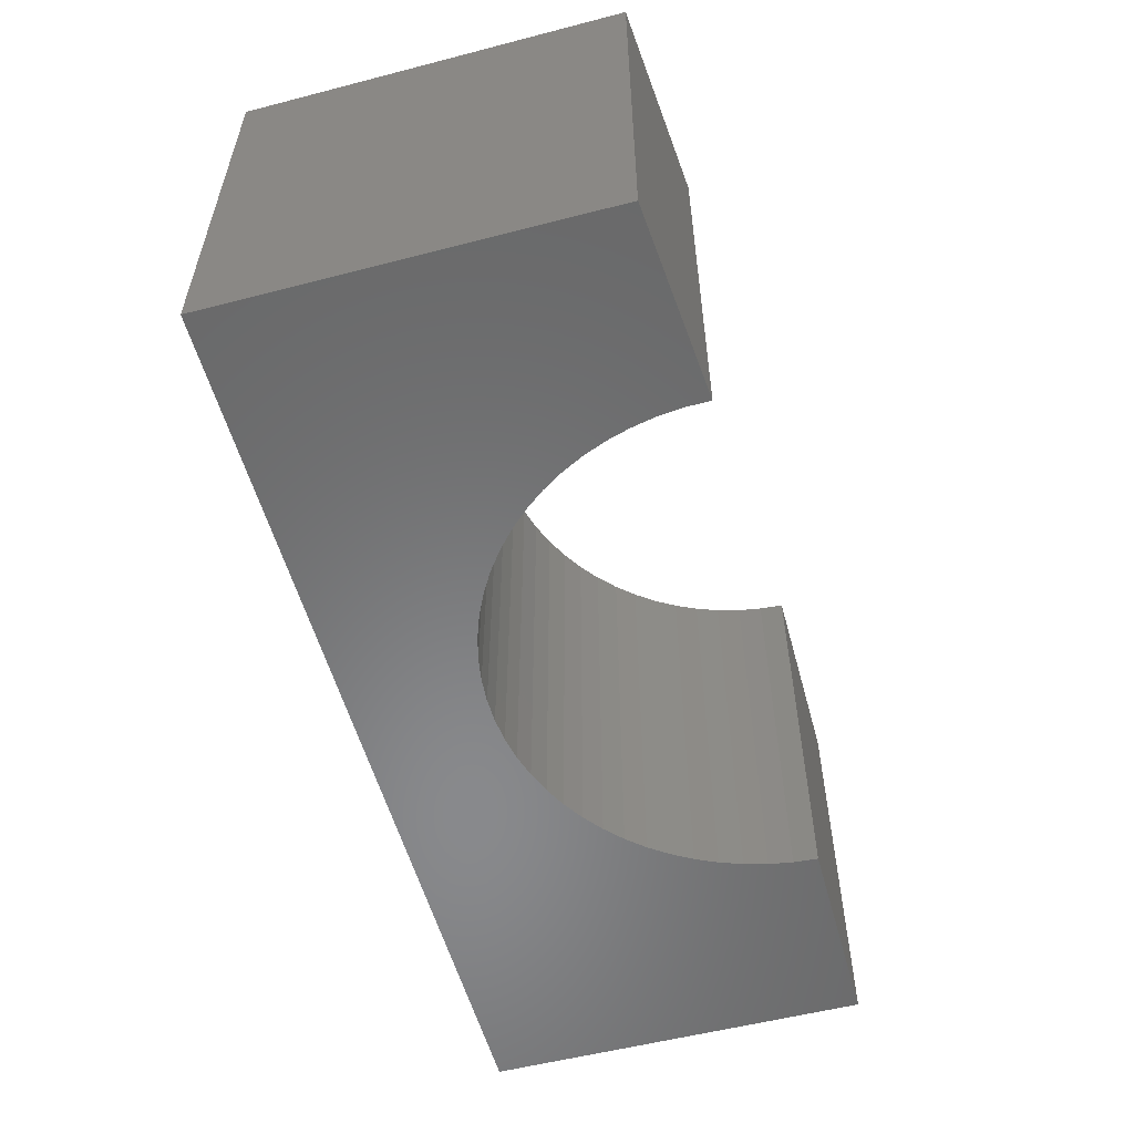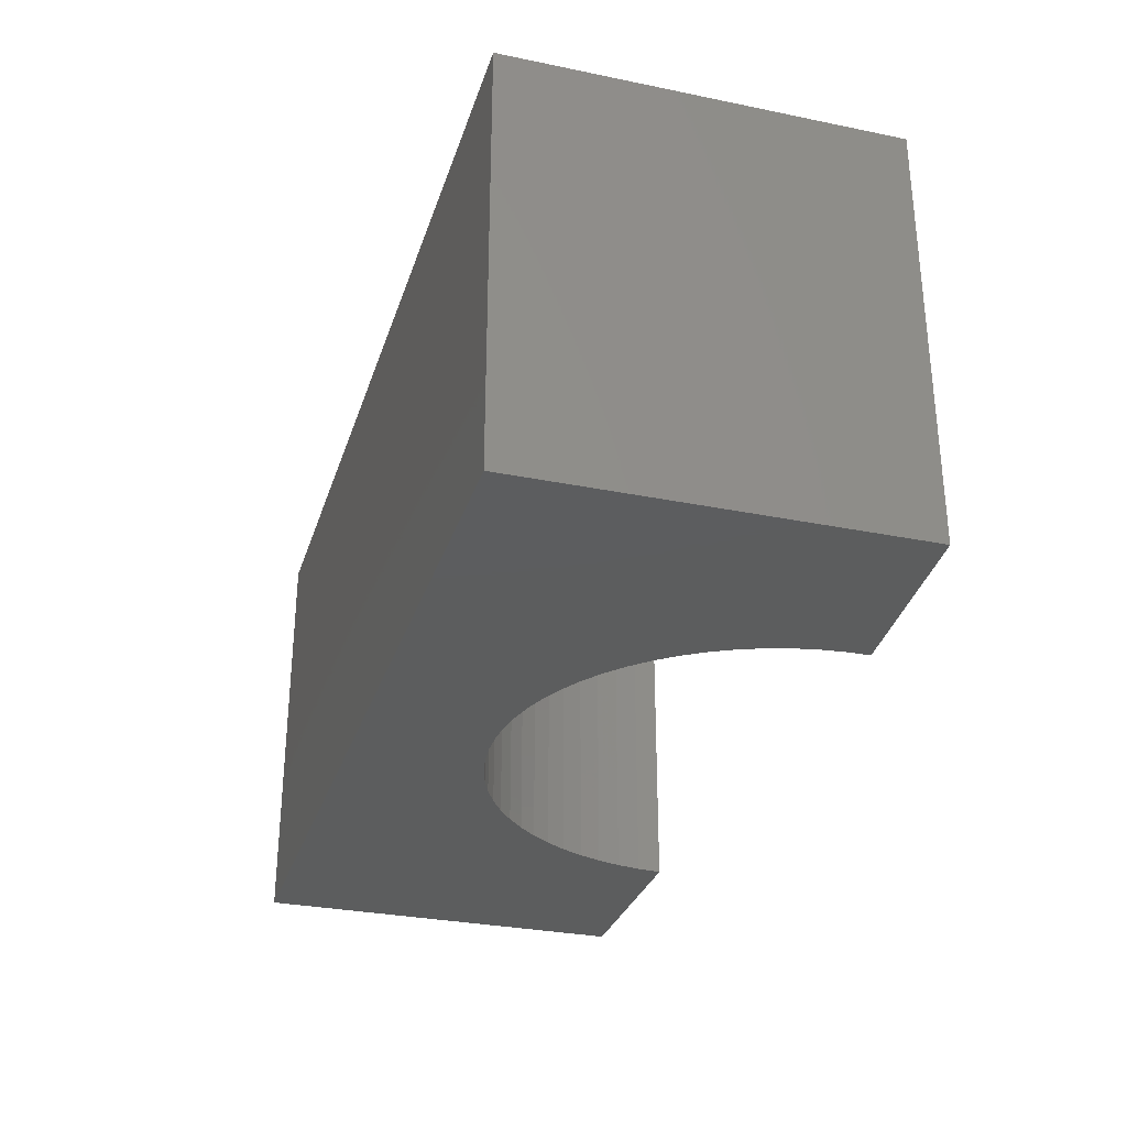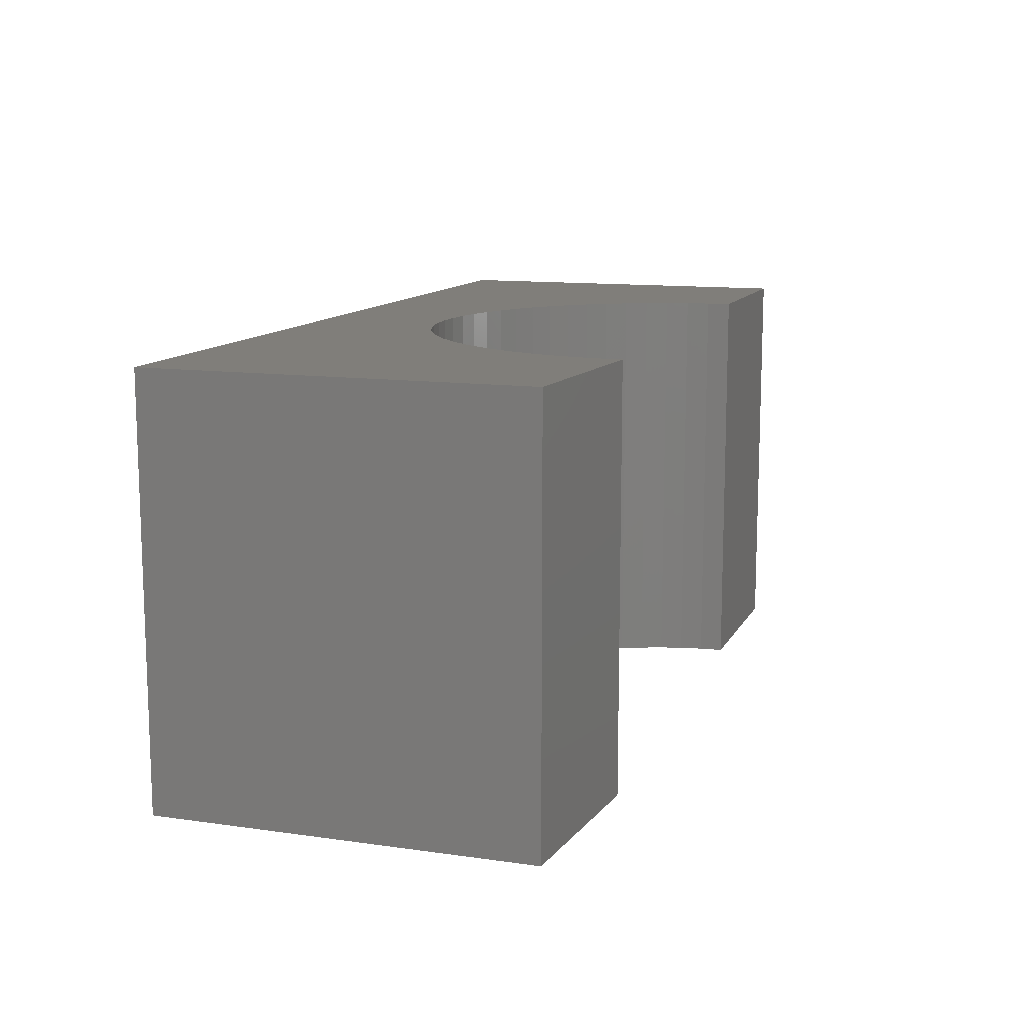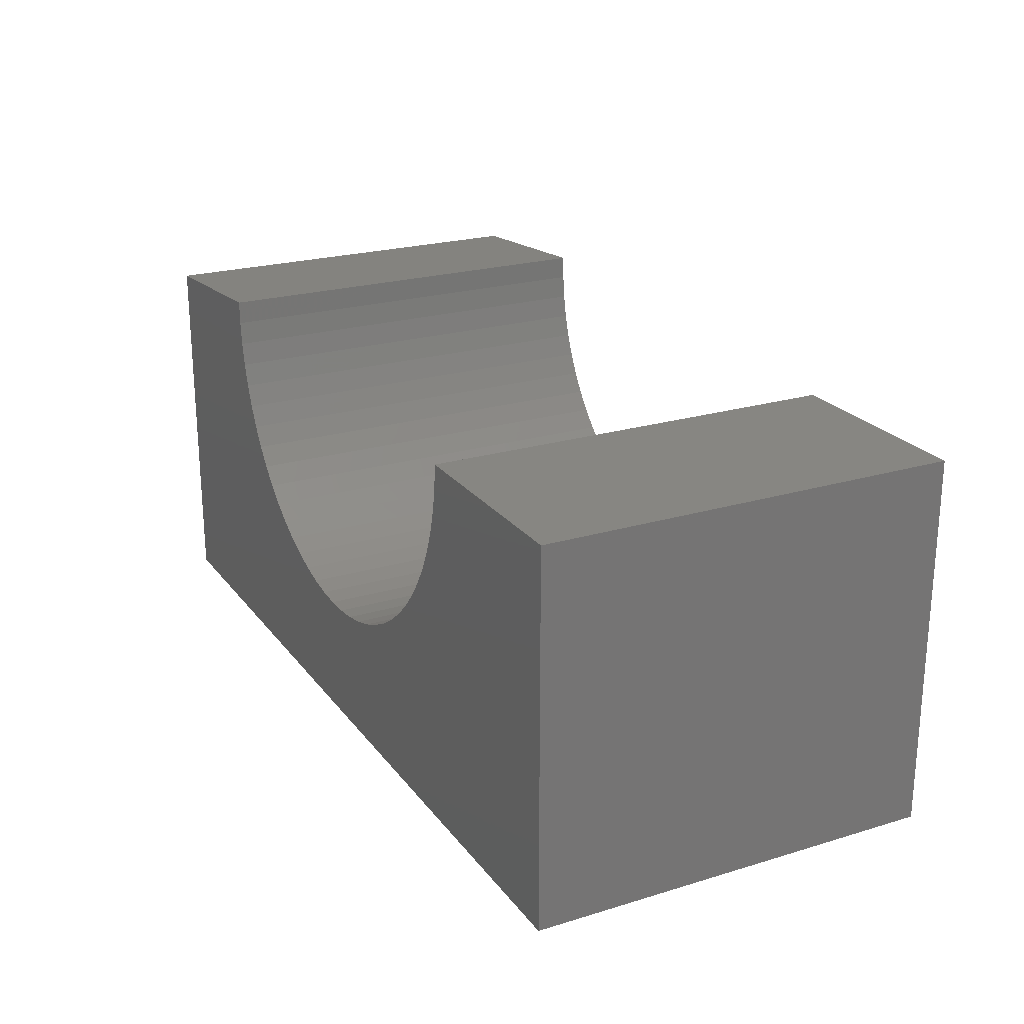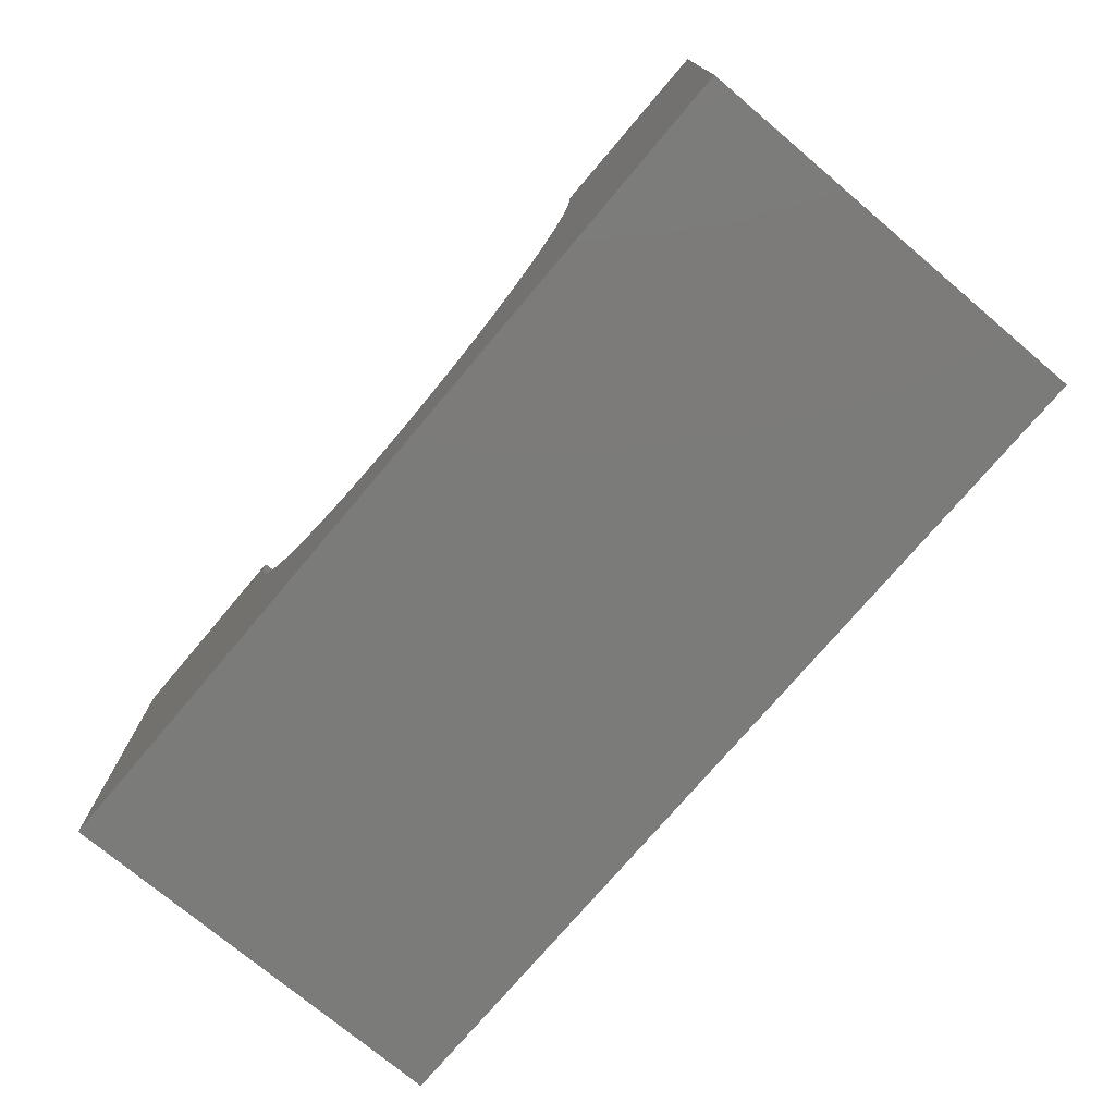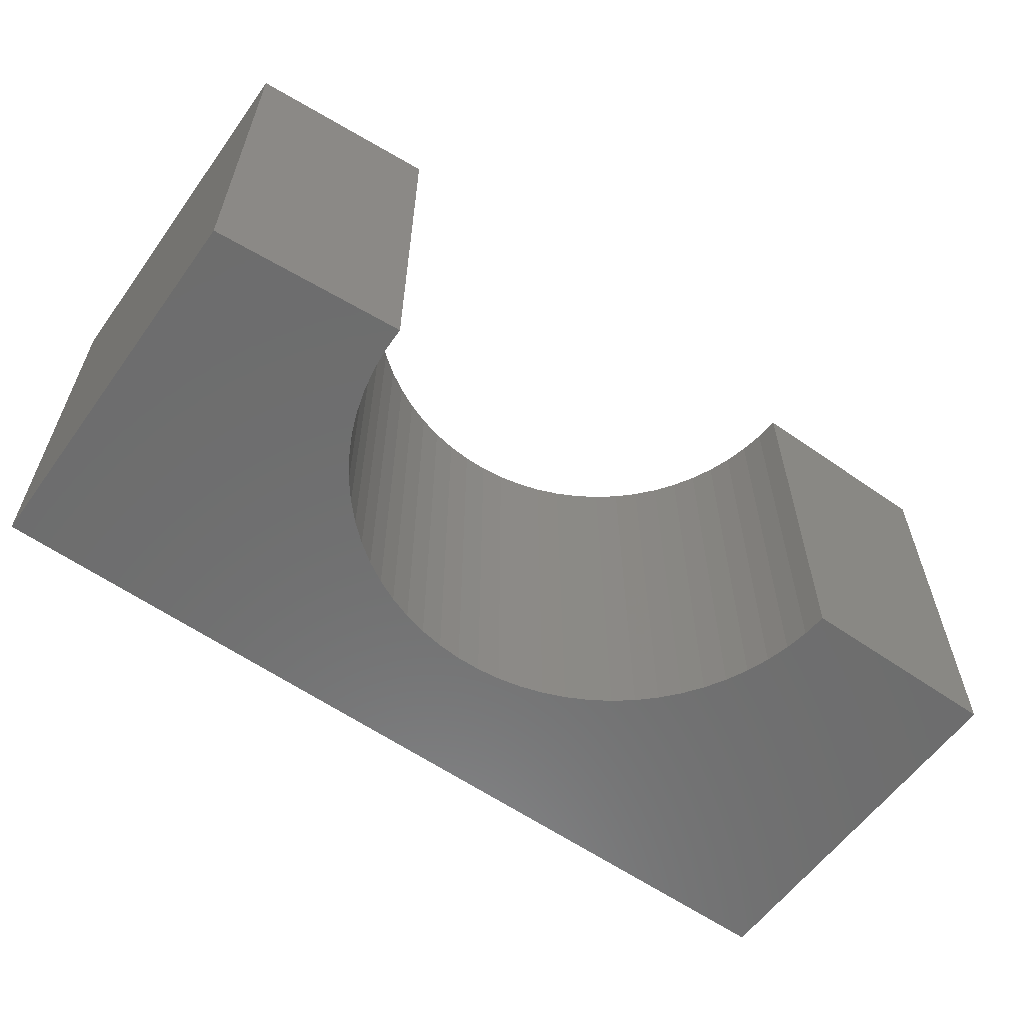
<metadata>
{"format":"stl","ext":"stl","renderer":"f3d","projection":"perspective","resolution":1024,"background":"white","views":[{"elev":-55.5,"azim":-74.8,"up":"+Y"},{"elev":-30.3,"azim":-106.5,"up":"+Y"},{"elev":12.0,"azim":-71.3,"up":"+Y"},{"elev":22.8,"azim":62.7,"up":"+Z"},{"elev":-74.4,"azim":-130.1,"up":"+Z"},{"elev":-59.5,"azim":-35.7,"up":"+Y"}]}
</metadata>
<code>
# stl→obj: 156 verts, 230 faces
v 0.9254 -0.01587 -0.2598
v -0.6704 -0.7302 -0.2598
v -0.6704 -0.01587 -0.2598
v 0.9254 -0.7302 -0.2598
v -0.6704 -0.7302 0.4005
v -0.6704 -0.01587 0.4005
v 0.9254 -0.01587 0.4005
v 0.9254 -0.7302 0.4005
v -0.6704 0 -0.2598
v 0.9254 0 -0.2598
v -0.231 -0.7302 0.1186
v -0.2022 -0.7302 0.08807
v -0.1708 -0.7302 0.0603
v -0.2568 -0.7302 0.1517
v -0.1369 -0.7302 0.03556
v -0.2795 -0.7302 0.187
v -0.1009 -0.7302 0.01404
v -0.2988 -0.7302 0.2242
v -0.06306 -0.7302 -0.004058
v -0.3145 -0.7302 0.2631
v -0.02371 -0.7302 -0.01859
v -0.3266 -0.7302 0.3033
v 0.01682 -0.7302 -0.02943
v -0.335 -0.7302 0.3444
v 0.05817 -0.7302 -0.03648
v -0.3395 -0.7302 0.3861
v 0.1 -0.7302 -0.03968
v -0.3402 -0.7302 0.428
v 0.4925 -0.7302 0.1636
v 0.4677 -0.7302 0.1297
v 0.44 -0.7302 0.09828
v 0.4094 -0.7302 0.06953
v 0.3764 -0.7302 0.04372
v 0.341 -0.7302 0.02107
v 0.3038 -0.7302 0.001778
v 0.2649 -0.7302 -0.014
v 0.2248 -0.7302 -0.02612
v 0.1837 -0.7302 -0.03448
v 0.1419 -0.7302 -0.03902
v 0.514 -0.7302 0.1996
v 0.5677 -0.7302 0.4005
v 0.5645 -0.7302 0.3587
v 0.5575 -0.7302 0.3173
v 0.5466 -0.7302 0.2768
v 0.5321 -0.7302 0.2375
v -0.3402 -0.01587 0.428
v -0.6704 0 0.4005
v 0.5677 -0.01587 0.4005
v 0.9254 0 0.4005
v -0.231 -4.51e-17 0.1186
v -0.2022 -4.51e-17 0.08807
v -0.6704 -4.51e-17 -0.2598
v -0.1708 -4.51e-17 0.0603
v -0.2568 -4.51e-17 0.1517
v -0.1369 -4.51e-17 0.03556
v -0.2795 -4.51e-17 0.187
v -0.1009 -4.51e-17 0.01404
v -0.2988 -4.51e-17 0.2242
v -0.6704 -4.51e-17 0.4005
v -0.06306 -4.51e-17 -0.004058
v -0.3145 -4.51e-17 0.2631
v -0.02371 -4.51e-17 -0.01859
v -0.3266 -4.51e-17 0.3033
v 0.01682 -4.51e-17 -0.02943
v -0.335 -4.51e-17 0.3444
v 0.05817 -4.51e-17 -0.03648
v -0.3395 -4.51e-17 0.3861
v 0.1 -4.51e-17 -0.03968
v -0.3402 -4.51e-17 0.428
v 0.9254 -4.51e-17 -0.2598
v 0.4677 -4.51e-17 0.1297
v 0.4925 -4.51e-17 0.1636
v 0.44 -4.51e-17 0.09828
v 0.4094 -4.51e-17 0.06953
v 0.3764 -4.51e-17 0.04372
v 0.341 -4.51e-17 0.02107
v 0.3038 -4.51e-17 0.001778
v 0.2649 -4.51e-17 -0.014
v 0.2248 -4.51e-17 -0.02612
v 0.1837 -4.51e-17 -0.03448
v 0.1419 -4.51e-17 -0.03902
v 0.514 -4.51e-17 0.1996
v 0.9254 -4.51e-17 0.4005
v 0.5645 -4.51e-17 0.3587
v 0.5677 -4.51e-17 0.4005
v 0.5575 -4.51e-17 0.3173
v 0.5466 -4.51e-17 0.2768
v 0.5321 -4.51e-17 0.2375
v 0.5645 -0.01587 0.3587
v 0.5575 -0.01587 0.3173
v 0.5466 -0.01587 0.2768
v 0.5321 -0.01587 0.2375
v 0.514 -0.01587 0.1996
v 0.4925 -0.01587 0.1636
v 0.4677 -0.01587 0.1297
v 0.44 -0.01587 0.09828
v 0.4094 -0.01587 0.06953
v 0.3764 -0.01587 0.04372
v 0.341 -0.01587 0.02107
v 0.3038 -0.01587 0.001778
v 0.2649 -0.01587 -0.014
v 0.2248 -0.01587 -0.02612
v 0.1837 -0.01587 -0.03448
v 0.1419 -0.01587 -0.03902
v 0.1 -0.01587 -0.03968
v 0.05817 -0.01587 -0.03648
v 0.01682 -0.01587 -0.02943
v -0.02371 -0.01587 -0.01859
v -0.06306 -0.01587 -0.004058
v -0.1009 -0.01587 0.01404
v -0.1369 -0.01587 0.03556
v -0.1708 -0.01587 0.0603
v -0.2022 -0.01587 0.08807
v -0.231 -0.01587 0.1186
v -0.2568 -0.01587 0.1517
v -0.2795 -0.01587 0.187
v -0.2988 -0.01587 0.2242
v -0.3145 -0.01587 0.2631
v -0.3266 -0.01587 0.3033
v -0.335 -0.01587 0.3444
v -0.3395 -0.01587 0.3861
v -0.3402 0 0.428
v 0.5677 0 0.4005
v 0.5645 0 0.3587
v 0.5575 0 0.3173
v 0.5466 0 0.2768
v 0.5321 0 0.2375
v 0.514 0 0.1996
v 0.4925 0 0.1636
v 0.4677 0 0.1297
v 0.44 0 0.09828
v 0.4094 0 0.06953
v 0.3764 0 0.04372
v 0.341 0 0.02107
v 0.3038 0 0.001778
v 0.2649 0 -0.014
v 0.2248 0 -0.02612
v 0.1837 0 -0.03448
v 0.1419 0 -0.03902
v 0.1 0 -0.03968
v 0.05817 0 -0.03648
v 0.01682 0 -0.02943
v -0.02371 0 -0.01859
v -0.06306 0 -0.004058
v -0.1009 0 0.01404
v -0.1369 0 0.03556
v -0.1708 0 0.0603
v -0.2022 0 0.08807
v -0.231 0 0.1186
v -0.2568 0 0.1517
v -0.2795 0 0.187
v -0.2988 0 0.2242
v -0.3145 0 0.2631
v -0.3266 0 0.3033
v -0.335 0 0.3444
v -0.3395 0 0.3861
f 1 2 3
f 1 4 2
f 3 5 6
f 3 2 5
f 7 4 1
f 7 8 4
f 1 3 9
f 1 9 10
f 11 2 12
f 13 12 2
f 14 2 11
f 15 13 2
f 16 2 14
f 17 15 2
f 18 5 2
f 18 2 16
f 19 17 2
f 20 5 18
f 21 19 2
f 22 5 20
f 23 21 2
f 24 5 22
f 25 23 2
f 26 5 24
f 27 25 2
f 28 5 26
f 4 29 30
f 4 30 31
f 4 31 32
f 4 32 33
f 4 33 34
f 4 34 35
f 4 35 36
f 4 36 37
f 4 37 38
f 4 38 39
f 4 39 27
f 4 27 2
f 40 29 4
f 8 41 42
f 8 42 43
f 8 43 44
f 8 44 45
f 8 45 40
f 8 40 4
f 6 28 46
f 6 5 28
f 3 6 47
f 3 47 9
f 48 8 7
f 48 41 8
f 7 1 10
f 7 10 49
f 50 51 52
f 53 52 51
f 54 50 52
f 55 52 53
f 56 54 52
f 57 52 55
f 58 52 59
f 58 56 52
f 60 52 57
f 61 58 59
f 62 52 60
f 63 61 59
f 64 52 62
f 65 63 59
f 66 52 64
f 67 65 59
f 68 52 66
f 69 67 59
f 70 71 72
f 70 73 71
f 70 74 73
f 70 75 74
f 70 76 75
f 70 77 76
f 70 78 77
f 70 79 78
f 70 80 79
f 70 81 80
f 70 68 81
f 70 52 68
f 82 70 72
f 83 84 85
f 83 86 84
f 83 87 86
f 83 88 87
f 83 82 88
f 83 70 82
f 89 41 48
f 89 42 41
f 90 43 42
f 90 42 89
f 91 44 43
f 91 43 90
f 92 45 44
f 92 44 91
f 93 40 45
f 93 45 92
f 94 29 40
f 94 40 93
f 95 29 94
f 95 30 29
f 96 30 95
f 96 31 30
f 97 32 31
f 97 31 96
f 98 33 32
f 98 32 97
f 99 34 33
f 99 33 98
f 100 35 34
f 100 34 99
f 101 36 35
f 101 35 100
f 102 37 36
f 102 38 37
f 102 36 101
f 103 38 102
f 104 39 38
f 104 38 103
f 105 27 39
f 105 39 104
f 106 25 27
f 106 27 105
f 107 23 25
f 107 25 106
f 108 21 23
f 108 23 107
f 109 19 21
f 109 21 108
f 110 17 19
f 110 19 109
f 111 15 17
f 111 17 110
f 112 13 15
f 112 12 13
f 112 15 111
f 113 11 12
f 113 12 112
f 114 14 11
f 114 11 113
f 115 14 114
f 116 16 14
f 116 14 115
f 117 18 16
f 117 20 18
f 117 16 116
f 118 20 117
f 119 22 20
f 119 20 118
f 120 24 22
f 120 26 24
f 120 22 119
f 121 26 120
f 46 26 121
f 46 28 26
f 6 46 122
f 6 122 47
f 48 7 49
f 48 49 123
f 89 48 123
f 89 123 124
f 90 124 125
f 90 89 124
f 91 125 126
f 91 90 125
f 92 126 127
f 92 91 126
f 93 127 128
f 93 92 127
f 94 128 129
f 94 93 128
f 95 94 129
f 95 129 130
f 96 95 130
f 96 130 131
f 97 131 132
f 97 96 131
f 98 132 133
f 98 97 132
f 99 133 134
f 99 98 133
f 100 134 135
f 100 99 134
f 101 135 136
f 101 100 135
f 102 136 137
f 102 101 136
f 103 137 138
f 103 102 137
f 104 138 139
f 104 103 138
f 105 139 140
f 105 104 139
f 106 140 141
f 106 105 140
f 107 141 142
f 107 106 141
f 108 142 143
f 108 107 142
f 109 143 144
f 109 108 143
f 110 144 145
f 110 109 144
f 111 145 146
f 111 110 145
f 112 146 147
f 112 111 146
f 113 147 148
f 113 112 147
f 114 148 149
f 114 113 148
f 115 149 150
f 115 114 149
f 116 150 151
f 116 115 150
f 117 151 152
f 117 116 151
f 118 152 153
f 118 117 152
f 119 153 154
f 119 118 153
f 120 154 155
f 120 119 154
f 121 120 155
f 121 155 156
f 46 121 156
f 46 156 122

</code>
